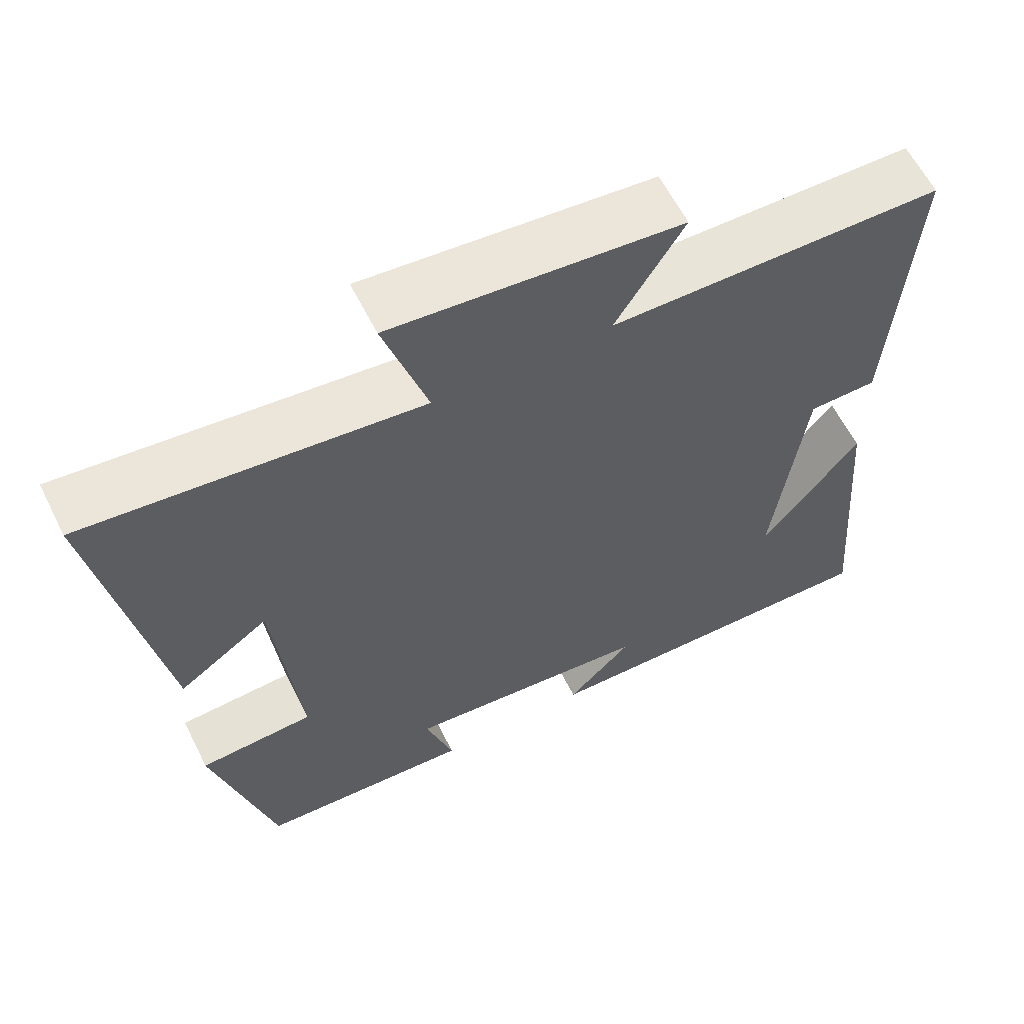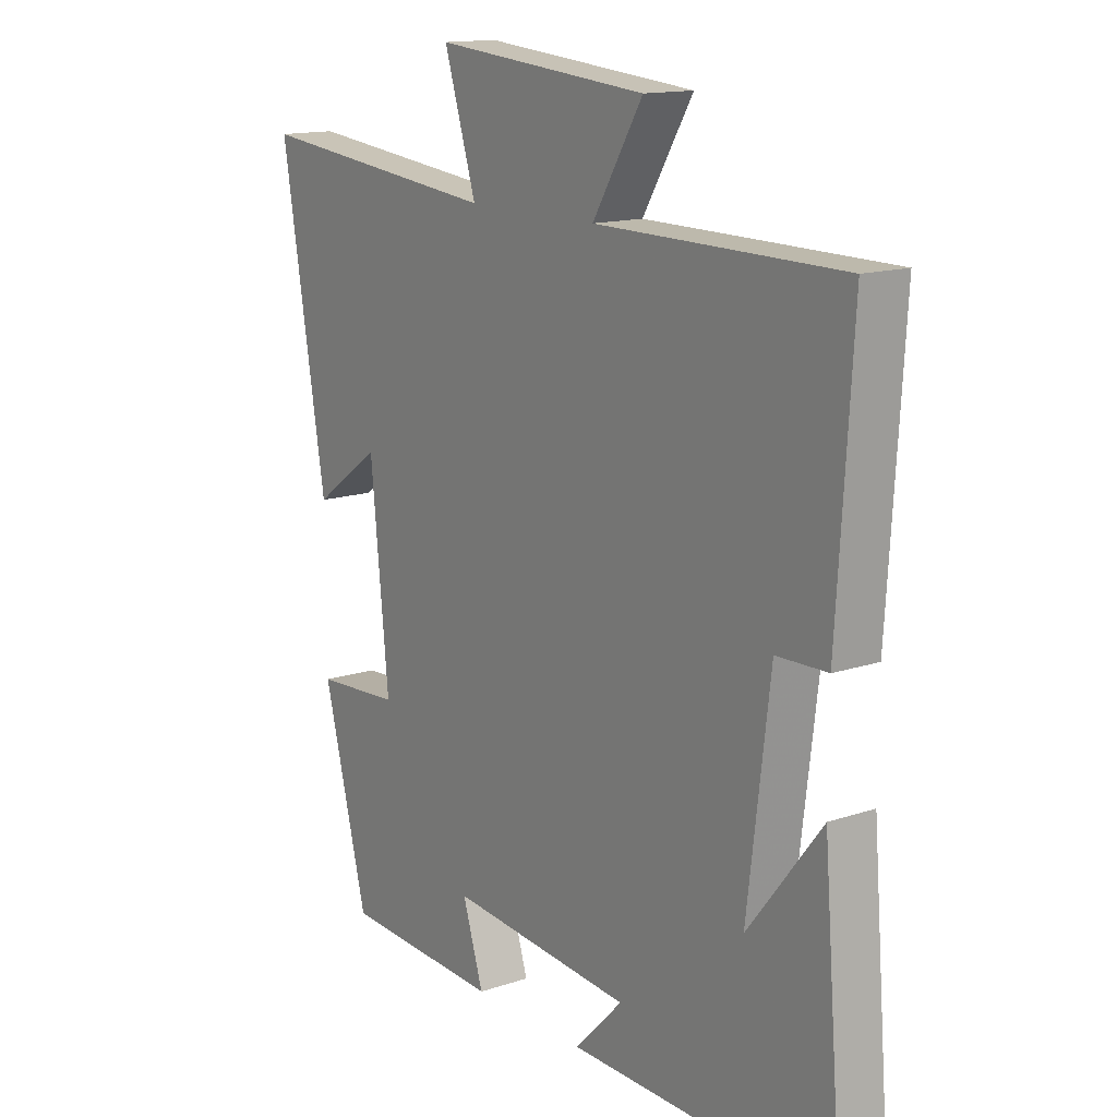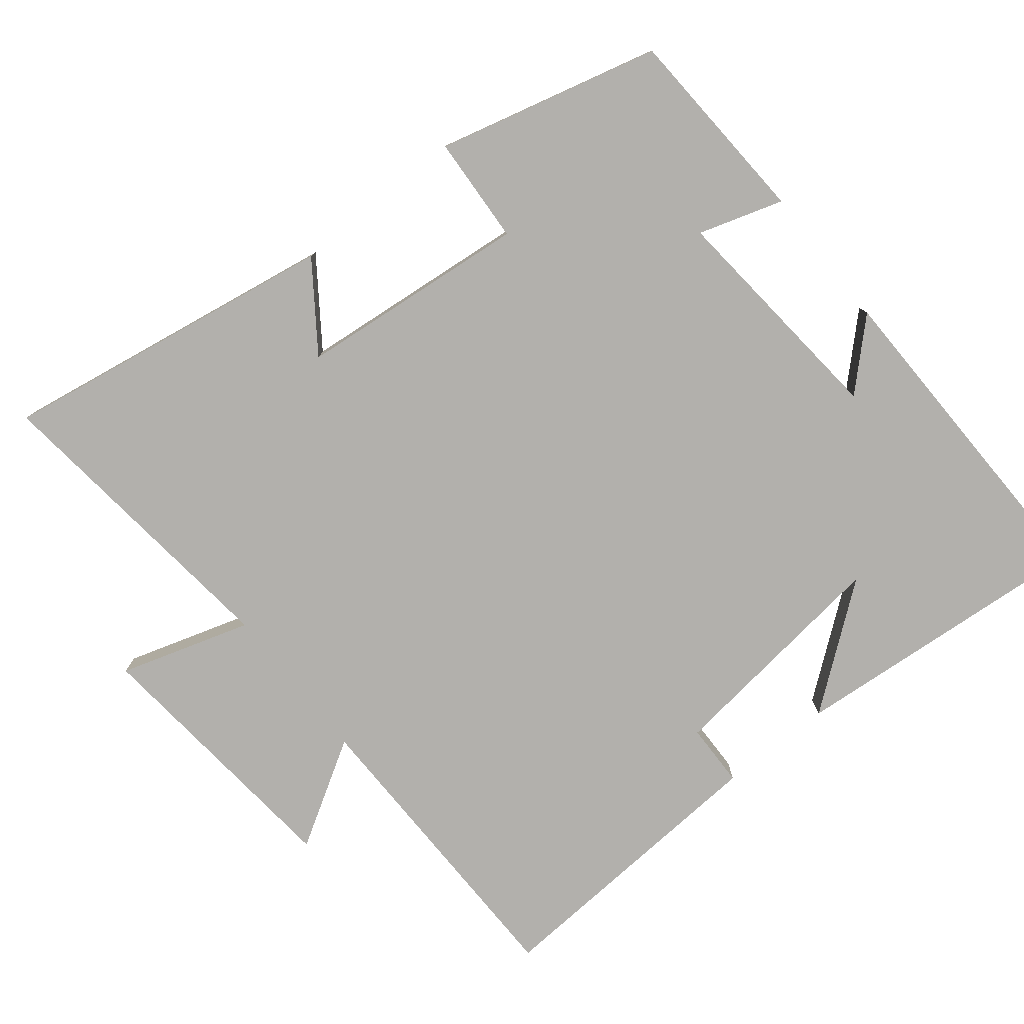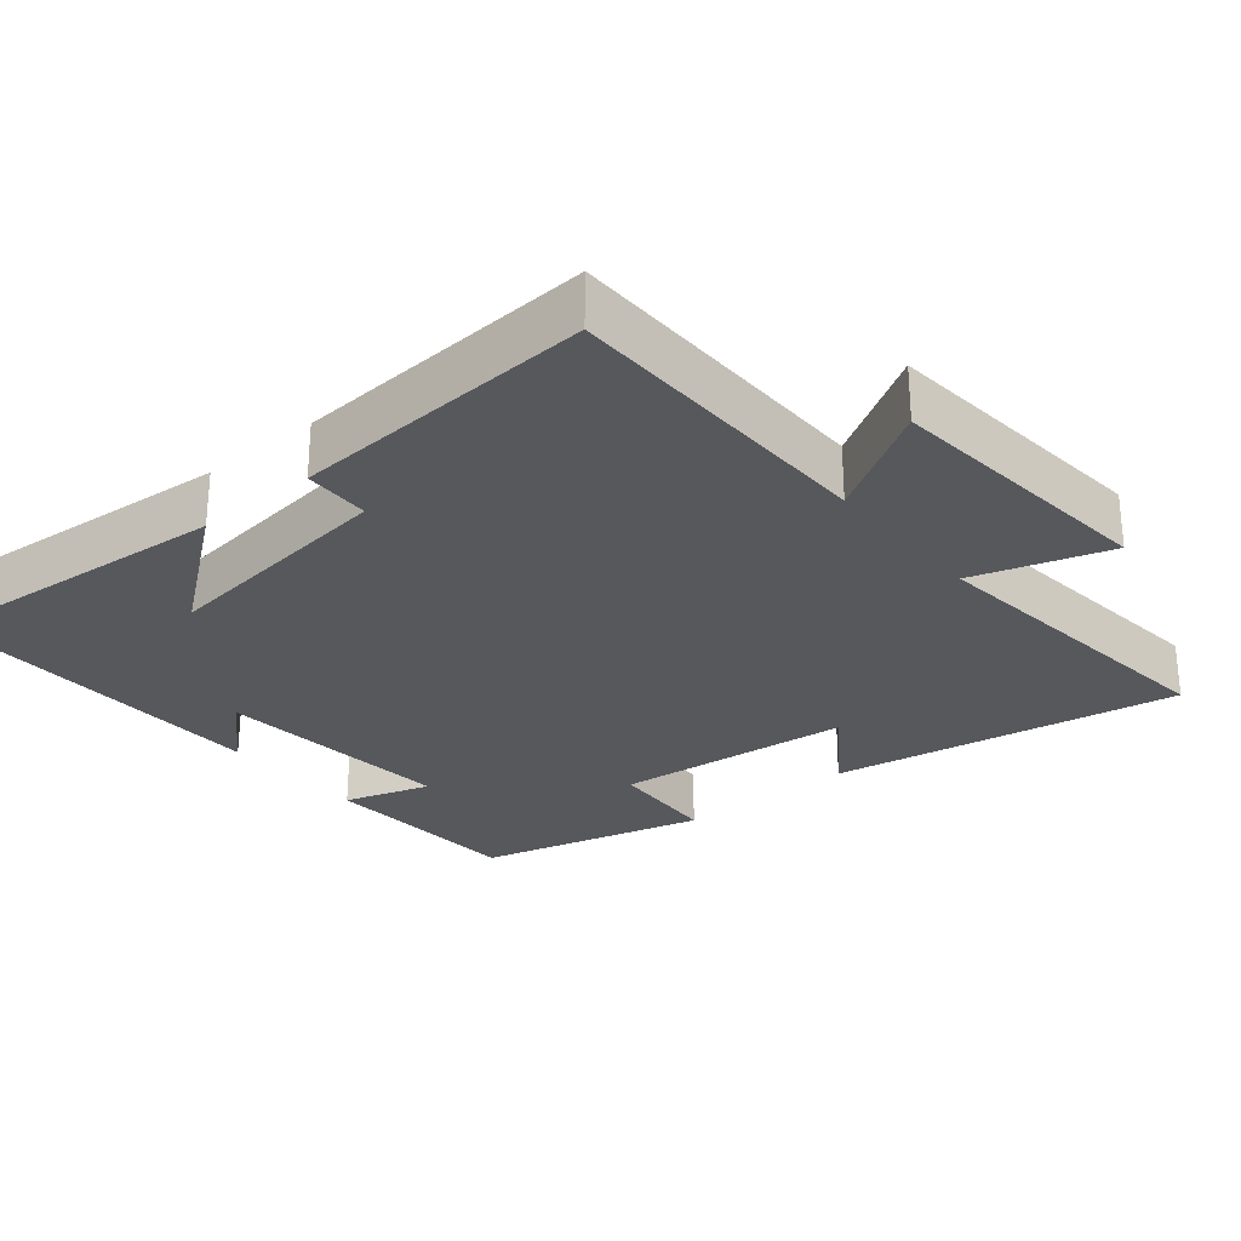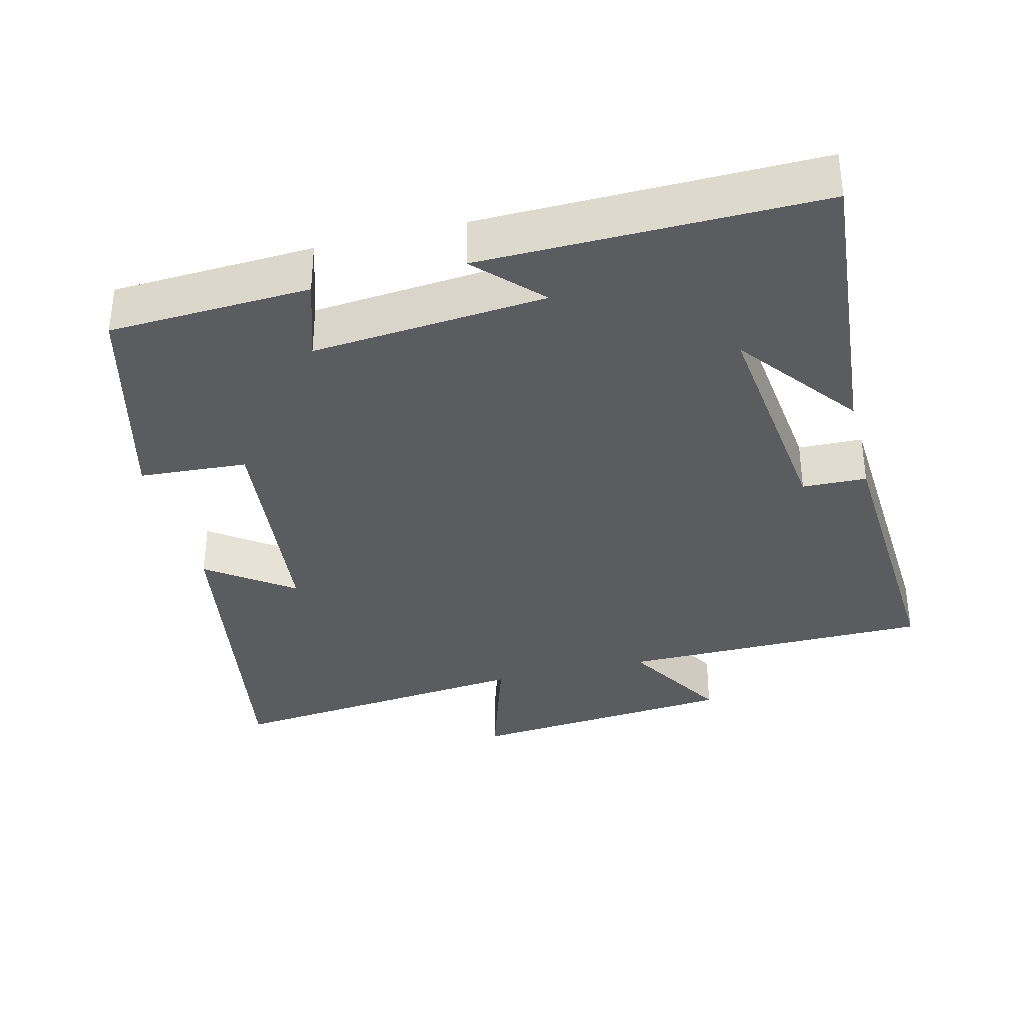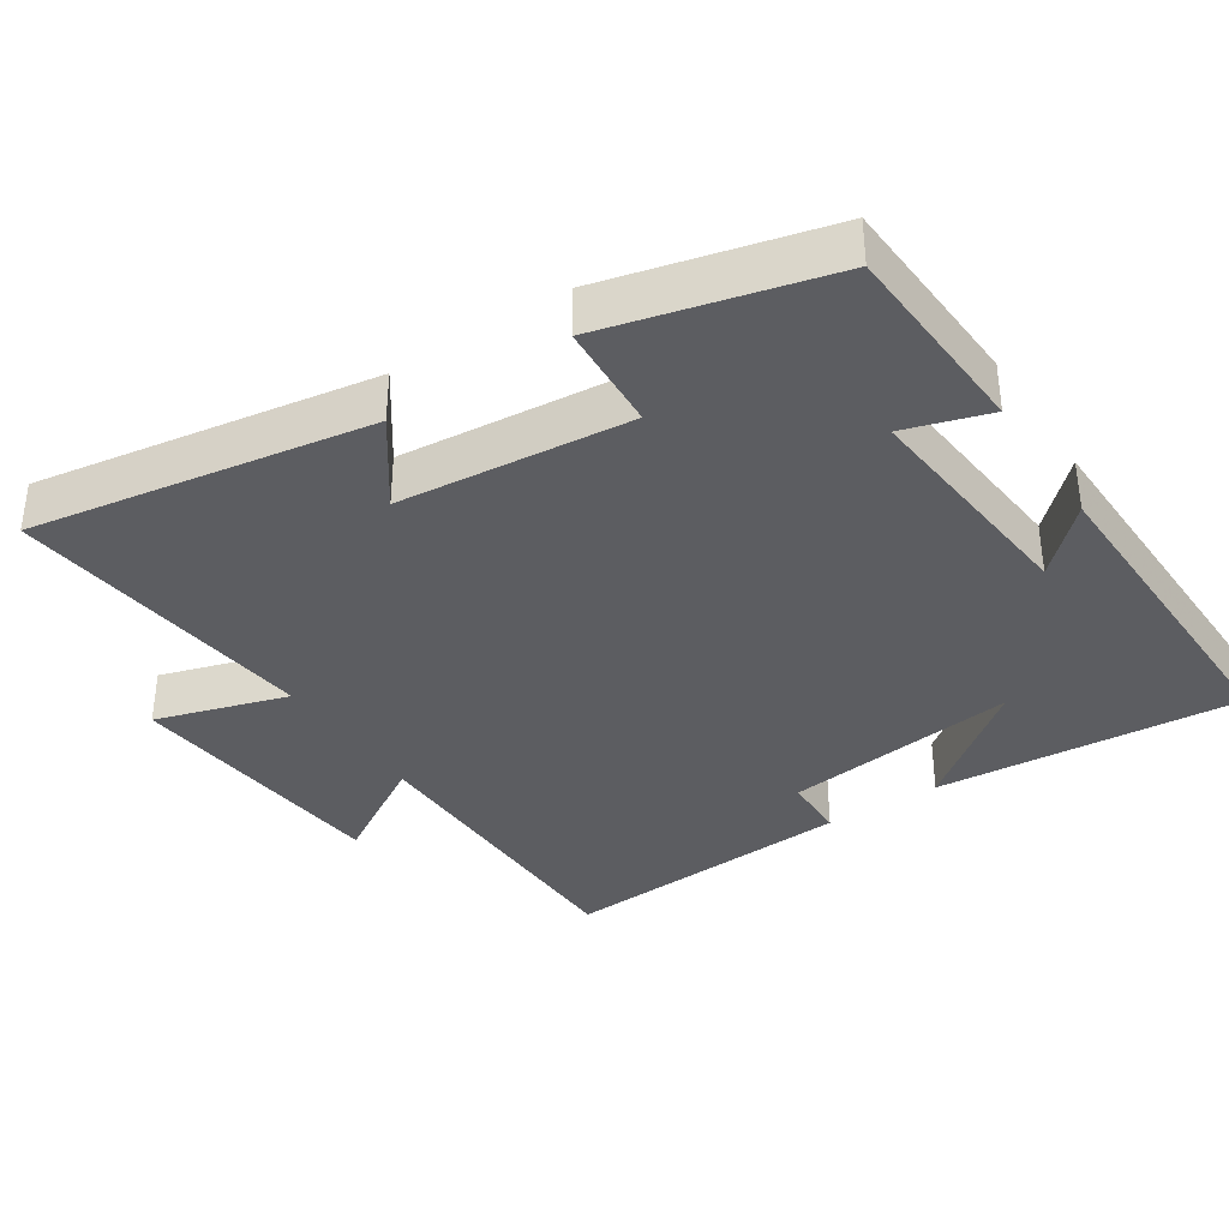
<metadata>
{"format":"obj","ext":"obj","renderer":"f3d","projection":"perspective","resolution":1024,"background":"white","views":[{"elev":61.3,"azim":153.4,"up":"+Z"},{"elev":14.4,"azim":-126.2,"up":"+Z"},{"elev":-78.7,"azim":128.7,"up":"+Y"},{"elev":-27.8,"azim":-50.4,"up":"+Y"},{"elev":-35.0,"azim":-166.2,"up":"+Y"},{"elev":-36.5,"azim":123.4,"up":"+Y"}]}
</metadata>
<code>
v 0.579 0.07 0.548
v 0.5 0.07 0.074
v 0.381 0.07 0.159
v 0.349 0.07 -0.165
v 0.5 0.07 -0.174
v 0.421 0.07 -0.485
v 0.14 0.07 -0.5
v 0.177 0.07 -0.382
v -0.149 0.07 -0.412
v -0.064 0.07 -0.5
v -0.535 0.07 -0.509
v -0.5 0.07 -0.083
v -0.37 0.07 -0.251
v -0.41 0.07 0.077
v -0.5 0.07 0.079
v -0.526 0.07 0.495
v -0.09 0.07 0.5
v -0.179 0.07 0.648
v 0.199 0.07 0.684
v 0.142 0.07 0.5
v 0.579 0 0.548
v 0.5 0 0.074
v 0.381 0 0.159
v 0.349 0 -0.165
v 0.5 0 -0.174
v 0.421 0 -0.485
v 0.14 0 -0.5
v 0.177 0 -0.382
v -0.149 0 -0.412
v -0.064 0 -0.5
v -0.535 0 -0.509
v -0.5 0 -0.083
v -0.37 0 -0.251
v -0.41 0 0.077
v -0.5 0 0.079
v -0.526 0 0.495
v -0.09 0 0.5
v -0.179 0 0.648
v 0.199 0 0.684
v 0.142 0 0.5
f 17 18 19 20
f 15 16 17 20
f 14 15 20 1
f 13 14 1
f 11 12 13
f 9 10 11 13
f 8 9 13
f 5 6 7 8
f 4 5 8 13
f 3 4 13
f 1 2 3
f 1 3 13
f 40 39 38 37
f 40 37 36 35
f 21 40 35 34
f 21 34 33
f 33 32 31
f 33 31 30 29
f 33 29 28
f 28 27 26 25
f 33 28 25 24
f 33 24 23
f 23 22 21
f 33 23 21
f 1 21 22 2
f 2 22 23 3
f 3 23 24 4
f 4 24 25 5
f 5 25 26 6
f 6 26 27 7
f 7 27 28 8
f 8 28 29 9
f 9 29 30 10
f 10 30 31 11
f 11 31 32 12
f 12 32 33 13
f 13 33 34 14
f 14 34 35 15
f 15 35 36 16
f 16 36 37 17
f 17 37 38 18
f 18 38 39 19
f 19 39 40 20
f 20 40 21 1

</code>
